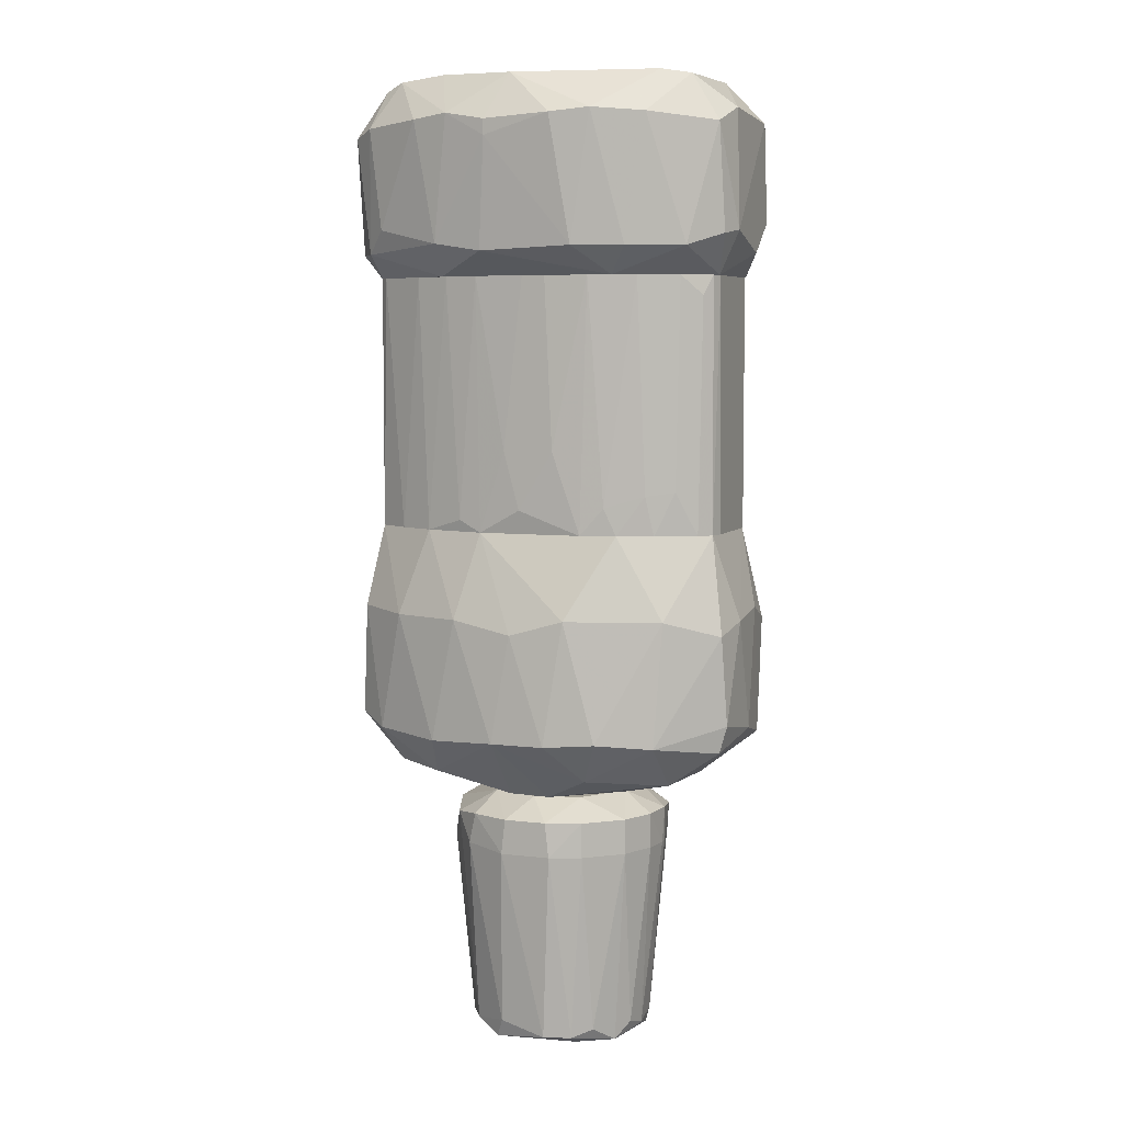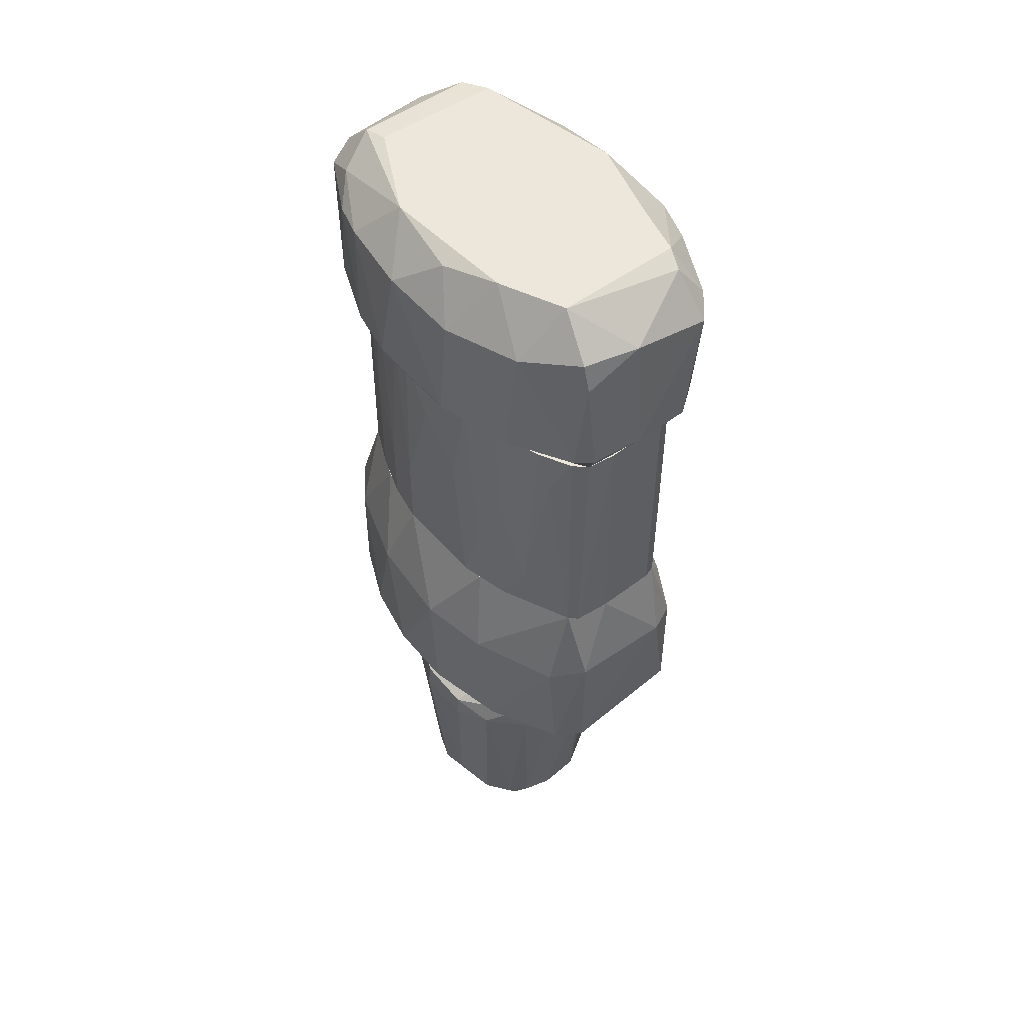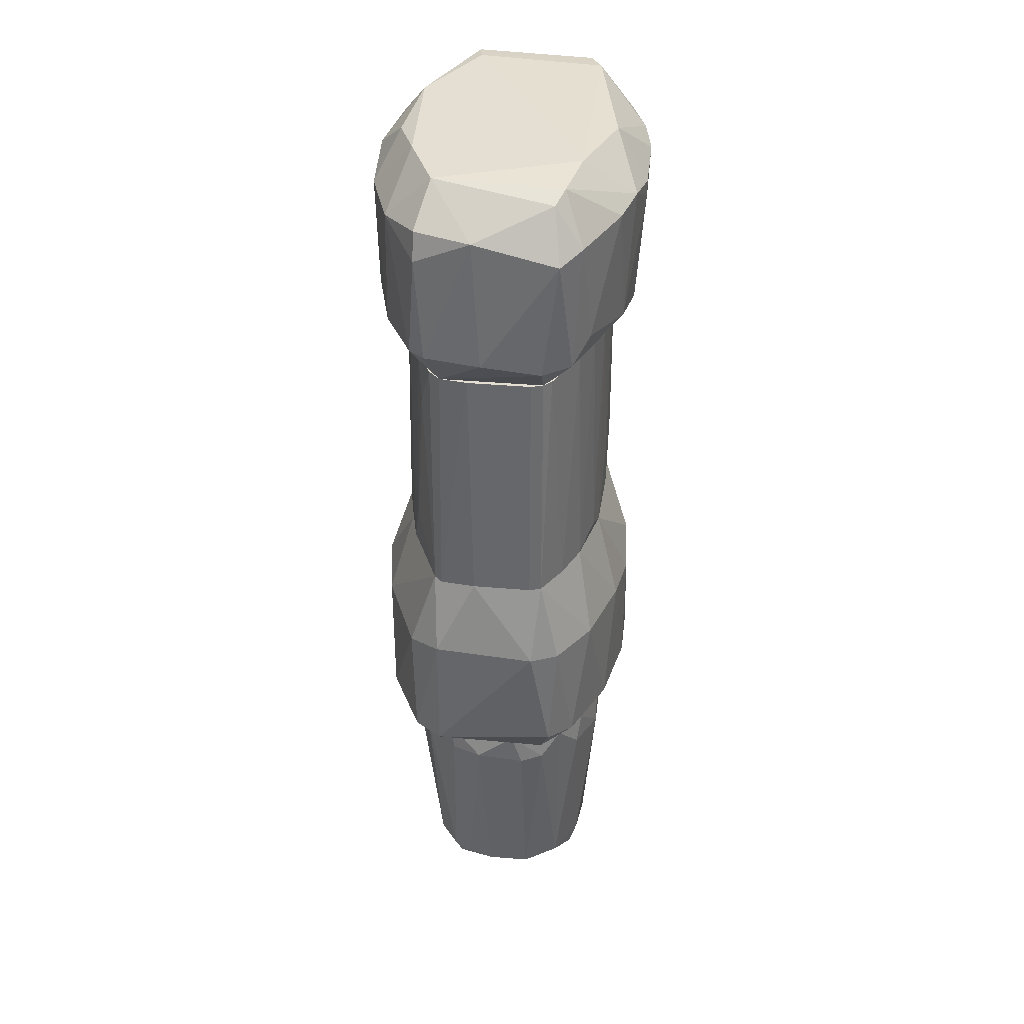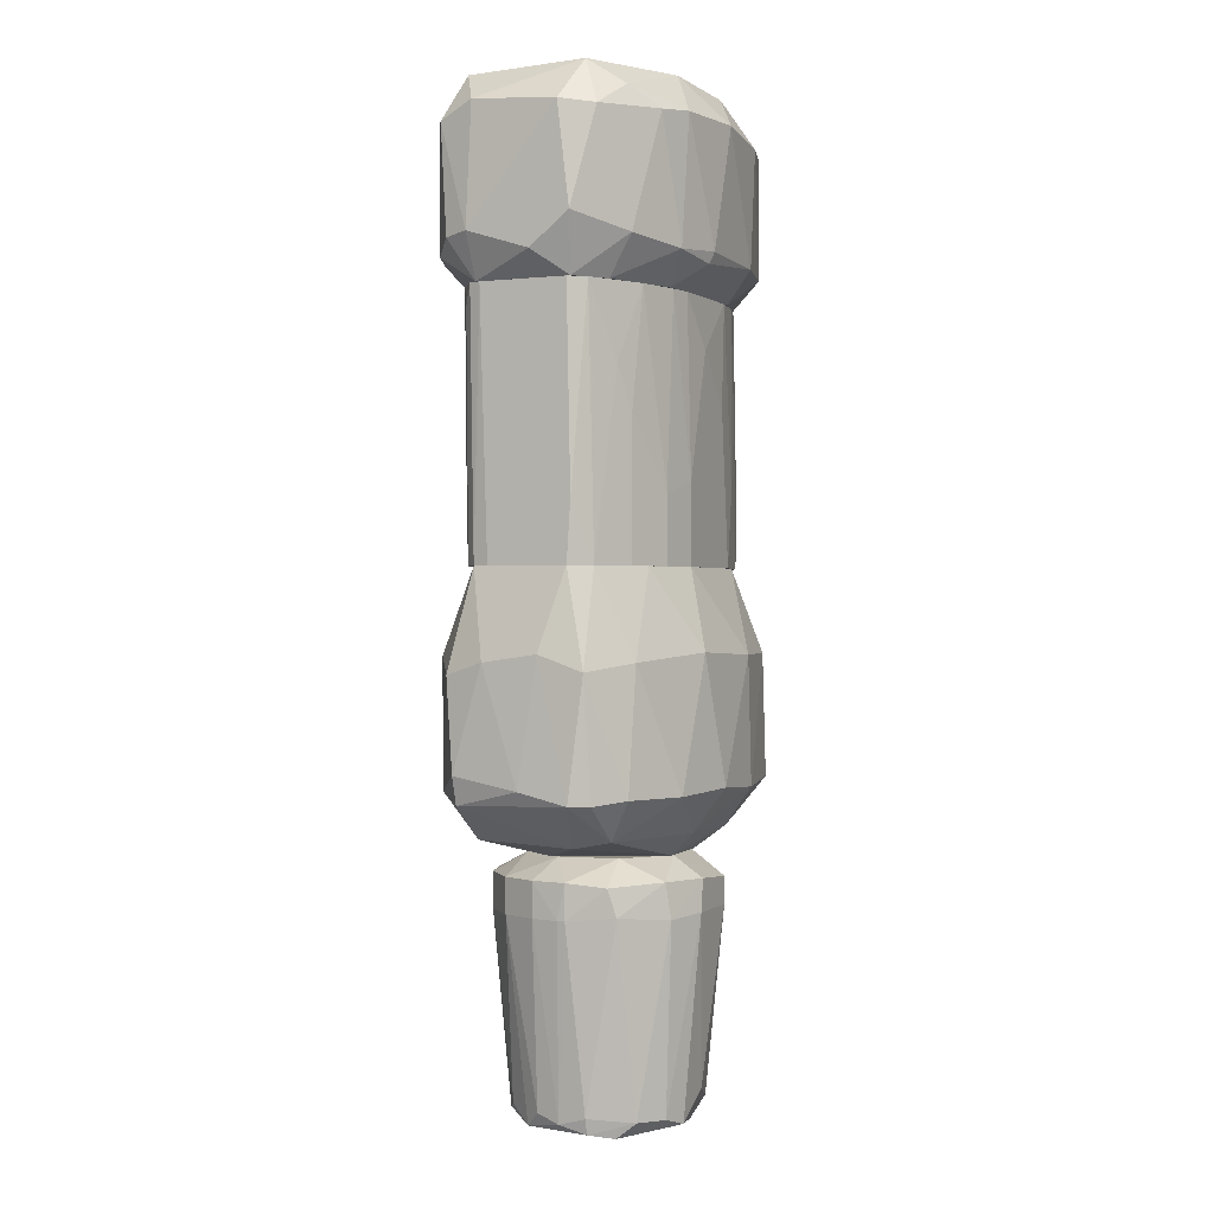
<metadata>
{"format":"obj","ext":"obj","renderer":"f3d","projection":"perspective","resolution":1024,"background":"white","views":[{"elev":6.0,"azim":-159.5,"up":"+Y"},{"elev":52.5,"azim":50.5,"up":"+Y"},{"elev":37.1,"azim":96.5,"up":"+Y"},{"elev":0.1,"azim":-65.7,"up":"+Y"}]}
</metadata>
<code>
o convex_0
v 0.01585 -0.03816 -0.004096
v -0.01693 -0.04343 -0.002337
v -0.01693 -0.04343 -0.001173
v 0.01116 -0.07387 -0.002923
v 0.004138 -0.03874 0.01405
v -0.003472 -0.03816 -0.01815
v -0.01342 -0.07328 0.000582
v -0.0023 -0.07211 -0.01581
v -0.004056 -0.0727 0.01112
v -0.01049 -0.03816 0.01112
v 0.01058 -0.07153 0.007025
v 0.009992 -0.04284 -0.01522
v -0.01401 -0.03816 -0.01171
v 0.009992 -0.07153 -0.01171
v 0.007065 -0.03523 -0.01112
v -0.01167 -0.07328 -0.009366
v 0.01351 -0.03816 0.007025
v -0.01049 -0.03523 0.004097
v 0.01351 -0.07153 -1e-06
v 0.005893 -0.03523 0.008195
v -0.01108 -0.07153 0.007025
v -0.01577 -0.03874 0.004683
v -0.008742 -0.04343 -0.01639
v 0.003554 -0.04343 -0.01815
v -0.004056 -0.03816 0.01405
v 0.007065 -0.07094 0.00995
v 0.005893 -0.07328 -0.01405
v 0.01468 -0.04284 -0.009366
v -0.006983 -0.03523 -0.01171
v 0.009408 -0.04167 0.01171
v 0.00882 -0.03816 -0.01581
v 0.01585 -0.04284 0.001755
v 0.01292 -0.07211 -0.006441
v 0.004138 -0.07387 0.008781
v -0.009326 -0.07094 -0.01288
v -0.01342 -0.07094 -0.007024
v -0.01635 -0.03816 -0.006441
v -0.00991 -0.04343 0.01171
v -0.005811 -0.07387 -0.01112
v 0.01116 -0.03523 0.001169
v 0.001211 -0.0686 0.01171
v 0.01585 -0.04343 -0.005854
v -0.01167 -0.07387 0.004097
v -0.004643 -0.04284 0.01405
v -0.01401 -0.04343 -0.01171
v -0.01518 -0.04284 0.005853
v 0.01409 -0.04284 0.006439
v 0.004138 -0.04284 0.01405
v 0.004725 -0.07036 -0.01522
v -0.003472 -0.03523 0.009367
v -0.01401 -0.07094 0.000582
v -0.00757 -0.07153 0.00995
v -0.004056 -0.04343 -0.01815
v -0.006399 -0.07211 -0.01464
v 0.01292 -0.03874 -0.01229
v -0.01167 -0.03523 -0.004682
v 0.01234 -0.07153 0.004097
v -0.01693 -0.03816 -0.001173
v -0.01635 -0.04343 -0.006441
v -0.01401 -0.07211 -0.003512
v 0.002966 -0.03816 -0.01815
v 0.01058 -0.07328 0.005853
v -0.008742 -0.03816 -0.01639
v 3.9e-05 -0.03523 -0.01347
f 15 61 64
f 5 17 20
f 15 18 20
f 10 18 22
f 18 15 29
f 17 5 30
f 26 11 30
f 12 24 31
f 1 17 32
f 19 4 33
f 4 27 33
f 27 14 33
f 14 28 33
f 26 9 34
f 25 10 38
f 27 4 39
f 8 27 39
f 4 34 39
f 1 15 40
f 17 1 40
f 15 20 40
f 20 17 40
f 9 26 41
f 28 1 42
f 1 32 42
f 32 19 42
f 19 33 42
f 33 28 42
f 7 16 43
f 21 7 43
f 34 9 43
f 16 39 43
f 39 34 43
f 5 25 44
f 25 38 44
f 9 41 44
f 13 23 45
f 35 16 45
f 23 35 45
f 16 36 45
f 37 13 45
f 10 22 46
f 22 3 46
f 21 38 46
f 38 10 46
f 30 11 47
f 17 30 47
f 32 17 47
f 30 5 48
f 26 30 48
f 41 26 48
f 5 44 48
f 44 41 48
f 12 14 49
f 8 24 49
f 24 12 49
f 14 27 49
f 27 8 49
f 18 10 50
f 5 20 50
f 20 18 50
f 25 5 50
f 10 25 50
f 7 21 51
f 46 3 51
f 21 46 51
f 38 21 52
f 21 43 52
f 43 9 52
f 9 44 52
f 44 38 52
f 6 24 53
f 24 8 53
f 16 35 54
f 35 23 54
f 39 16 54
f 8 39 54
f 23 53 54
f 53 8 54
f 14 12 55
f 15 1 55
f 1 28 55
f 28 14 55
f 31 15 55
f 12 31 55
f 29 13 56
f 18 29 56
f 13 37 56
f 19 32 57
f 47 11 57
f 32 47 57
f 2 3 58
f 3 22 58
f 22 18 58
f 37 2 58
f 18 56 58
f 56 37 58
f 2 37 59
f 45 36 59
f 37 45 59
f 3 2 60
f 16 7 60
f 36 16 60
f 51 3 60
f 7 51 60
f 2 59 60
f 59 36 60
f 24 6 61
f 15 31 61
f 31 24 61
f 4 19 62
f 11 26 62
f 34 4 62
f 26 34 62
f 19 57 62
f 57 11 62
f 23 13 63
f 29 6 63
f 13 29 63
f 6 53 63
f 53 23 63
f 6 29 64
f 29 15 64
f 61 6 64
o convex_1
v -0.02162 -0.03288 0.002336
v 0.02697 0.005171 0.000584
v 0.02931 -0.006542 0.006437
v 0.01409 -0.02644 -0.0199
v -0.02689 0.005167 -0.009951
v -0.01049 -0.006542 0.01698
v 0.01994 -0.03171 0.009367
v 0.007063 0.005167 -0.01756
v -0.02045 -0.02586 -0.01815
v -0.02513 0.005167 0.007022
v -0.02864 -0.02644 0.008192
v 0.02931 -0.0241 -0.01171
v 0.004141 -0.03523 -0.01288
v 0.004141 -0.02586 0.01815
v 0.00999 0.005167 0.01288
v -0.007571 -0.007128 -0.02166
v 0.02814 -0.007128 -0.01288
v -0.02864 -0.02703 -0.01171
v -0.004059 -0.03523 0.009367
v 0.02697 -0.02527 0.01053
v 0.0135 -0.007128 0.01639
v -0.02981 -0.008884 0.007607
v -0.01576 -0.02586 0.0158
v 0.02346 -0.03171 -0.009951
v -0.004643 -0.02586 -0.02225
v 0.00999 -0.007713 -0.02107
v -0.02923 -0.009469 -0.01288
v 0.02638 0.005171 -0.009951
v -0.02104 -0.0323 -0.01229
v -0.01401 0.005167 -0.01639
v 0.02521 0.005171 0.007022
v 0.01116 -0.03523 0.001754
v 0.02931 -0.02586 0.006437
v -0.02162 -0.007132 -0.01756
v -0.006981 0.005167 0.01346
v 0.002966 -0.007128 0.01815
v -0.01167 -0.03523 -0.005854
v 0.0299 -0.007128 -0.00878
v -0.02337 -0.007713 0.01229
v 0.0258 -0.007713 0.01112
v 0.01643 -0.02527 0.0158
v -0.0304 -0.02469 -0.001761
v 0.02053 -0.007713 -0.01756
v -0.0222 -0.03171 0.008192
v -0.0304 -0.006542 0.001169
v -0.005812 -0.02527 0.01815
v 0.00355 -0.02586 -0.02225
v -0.009324 -0.03171 -0.01698
v -0.02747 0.005167 0.004095
v 0.02463 -0.02586 -0.01522
v 0.02287 -0.03171 0.007022
v 0.005894 -0.03171 0.01346
v 0.01643 0.005171 -0.01522
v -0.006396 -0.03171 0.01346
v -0.01225 -0.02527 -0.02107
v 0.000622 -0.009469 -0.02225
v -0.02455 -0.02586 0.01171
v -0.0304 -0.007713 -0.007021
v -0.02981 -0.02293 -0.01171
v 0.005309 -0.03523 0.008782
v 0.01585 -0.0323 -0.01405
v -0.02981 -0.02644 0.005266
v -0.0023 -0.03523 -0.01347
v -0.01635 0.005167 0.01112
f 74 103 128
f 82 73 93
f 65 82 93
f 72 80 94
f 67 66 95
f 79 85 95
f 66 92 95
f 83 77 96
f 77 88 96
f 67 84 97
f 88 76 97
f 91 69 98
f 73 91 98
f 94 80 98
f 69 94 98
f 79 95 99
f 78 85 100
f 85 79 100
f 99 70 100
f 79 99 100
f 83 65 101
f 77 83 101
f 65 93 101
f 66 67 102
f 76 81 102
f 92 66 102
f 81 92 102
f 67 97 102
f 97 76 102
f 74 86 103
f 87 70 103
f 84 67 104
f 67 95 104
f 95 85 104
f 71 84 105
f 85 78 105
f 84 104 105
f 104 85 105
f 68 90 107
f 92 81 107
f 65 83 108
f 70 87 110
f 100 70 110
f 78 100 110
f 90 68 111
f 93 73 112
f 89 111 112
f 86 74 113
f 74 95 113
f 109 86 113
f 81 76 114
f 76 88 114
f 68 107 114
f 107 81 114
f 84 71 115
f 96 88 115
f 97 84 115
f 88 97 115
f 71 105 116
f 105 78 116
f 90 72 117
f 72 94 117
f 94 69 117
f 95 92 117
f 107 90 117
f 92 107 117
f 69 113 117
f 113 95 117
f 108 83 118
f 87 108 118
f 78 110 118
f 110 87 118
f 83 116 118
f 116 78 118
f 80 89 119
f 73 98 119
f 98 80 119
f 112 73 119
f 89 112 119
f 80 72 120
f 89 80 120
f 72 90 120
f 111 89 120
f 90 111 120
f 86 75 121
f 103 86 121
f 87 103 121
f 75 108 121
f 108 87 121
f 69 91 122
f 106 109 122
f 113 69 122
f 109 113 122
f 73 82 123
f 91 73 123
f 82 106 123
f 122 91 123
f 106 122 123
f 83 96 124
f 115 71 124
f 96 115 124
f 71 116 124
f 116 83 124
f 88 77 125
f 111 68 125
f 77 111 125
f 68 114 125
f 114 88 125
f 82 65 126
f 75 86 126
f 106 82 126
f 65 108 126
f 108 75 126
f 86 109 126
f 109 106 126
f 77 101 127
f 101 93 127
f 111 77 127
f 93 112 127
f 112 111 127
f 95 74 128
f 70 99 128
f 99 95 128
f 103 70 128
o convex_2
v -0.02747 0.005171 -0.00761
v 0.02697 0.04323 0.001167
v 0.02697 0.04323 -0.008195
v 0.02697 0.005171 -0.008195
v 0.007066 0.005171 0.01347
v -0.02572 0.04323 0.006437
v -0.00991 0.04323 -0.01756
v 0.007066 0.005171 -0.01756
v 0.007066 0.04323 0.01288
v -0.01928 0.005171 0.00995
v 0.02521 0.005171 0.007022
v -0.02689 0.04323 -0.01054
v -0.01401 0.005171 -0.01639
v 0.01292 0.04323 -0.01639
v -0.0105 0.04323 0.01229
v -0.02747 0.005171 0.004095
v 0.01994 0.04323 0.009365
v 0.0217 0.005171 -0.01288
v -0.006984 0.005171 0.01347
v -0.02221 0.01161 -0.01346
v 0.02521 0.04323 -0.01112
v -0.02747 0.04323 0.004095
v 0.000622 0.008687 -0.01815
v 3.6e-05 0.04323 -0.01815
v 0.02639 0.04323 0.005268
v -0.01693 0.04323 -0.0158
v 0.01468 0.005171 0.01171
v 0.02639 0.005171 0.005853
v -0.001712 0.03561 0.01347
v -0.02513 0.005171 -0.01171
v -0.01693 0.04323 0.01053
v 0.01643 0.005171 -0.01522
v -0.02513 0.005171 0.007022
v -0.008737 0.005171 -0.01756
v -0.01284 0.01512 0.01229
v 0.01819 0.04323 -0.01464
v 0.02639 0.005171 -0.009953
v -0.02279 0.04323 -0.01346
v -0.02747 0.04323 -0.00878
v 0.01292 0.04323 0.01171
v 0.007652 0.04323 -0.01756
v -0.004639 0.01747 -0.01815
v 0.02697 0.005171 0.000582
v 0.01819 0.0122 0.01053
v 0.02463 0.04323 0.007022
v -0.01928 0.02566 0.00995
v 0.01058 0.006929 -0.01698
v -0.02689 0.005171 -0.00995
v -0.006984 0.04323 0.01288
v -0.01811 0.01103 -0.01522
v 0.002962 0.01747 -0.01815
v 0.009992 0.0163 0.01288
v -0.006984 0.01689 0.01347
v 0.0217 0.03678 0.008777
v -0.02747 0.01396 0.00468
v 0.004721 0.028 0.01347
v -0.01225 0.009272 -0.01698
v -0.01284 0.005171 0.01229
v -0.02572 0.0403 -0.01171
v -0.003466 0.04323 -0.01815
v 0.02639 0.04323 -0.009953
v 0.01409 0.02625 0.01171
v -0.02162 0.0321 0.00878
v -0.01928 0.005171 -0.01464
f 148 178 192
f 131 130 132
f 129 132 133
f 130 131 134
f 134 131 135
f 132 129 136
f 130 134 137
f 129 133 138
f 133 132 139
f 134 135 140
f 136 129 141
f 135 131 142
f 137 134 143
f 129 138 144
f 130 137 145
f 132 136 146
f 138 133 147
f 142 131 149
f 134 140 150
f 129 144 150
f 135 142 152
f 130 145 153
f 140 135 154
f 133 139 155
f 139 132 156
f 130 153 156
f 147 133 157
f 141 129 158
f 143 134 159
f 146 136 160
f 144 138 161
f 136 141 162
f 151 136 162
f 143 159 163
f 142 149 164
f 149 146 164
f 160 142 164
f 146 160 164
f 131 132 165
f 132 146 165
f 146 149 165
f 140 154 166
f 148 158 166
f 129 150 167
f 150 140 167
f 145 137 168
f 152 142 169
f 152 151 170
f 162 135 170
f 151 162 170
f 132 130 171
f 130 156 171
f 156 132 171
f 155 139 172
f 153 145 173
f 139 156 173
f 156 153 173
f 138 163 174
f 163 159 174
f 160 136 175
f 142 160 175
f 136 169 175
f 169 142 175
f 158 129 176
f 129 167 176
f 167 140 176
f 137 143 177
f 157 137 177
f 166 154 178
f 148 166 178
f 136 151 179
f 151 152 179
f 169 136 179
f 152 169 179
f 133 155 180
f 168 137 180
f 147 157 181
f 163 147 181
f 143 163 181
f 177 143 181
f 157 177 181
f 172 139 182
f 145 172 182
f 173 145 182
f 139 173 182
f 134 150 183
f 150 144 183
f 161 134 183
f 144 161 183
f 157 133 184
f 137 157 184
f 133 180 184
f 180 137 184
f 154 135 185
f 135 162 185
f 162 141 185
f 141 178 185
f 178 154 185
f 138 147 186
f 163 138 186
f 147 163 186
f 140 166 187
f 166 158 187
f 158 176 187
f 176 140 187
f 135 152 188
f 170 135 188
f 152 170 188
f 149 131 189
f 131 165 189
f 165 149 189
f 145 168 190
f 172 145 190
f 155 172 190
f 180 155 190
f 168 180 190
f 159 134 191
f 134 161 191
f 161 138 191
f 174 159 191
f 138 174 191
f 141 158 192
f 158 148 192
f 178 141 192
o convex_3
v 0.01233 0.07308 0.01053
v 0.004134 0.06313 -0.02284
v 0.004134 0.06547 -0.02284
v -0.03041 0.05143 0.005851
v 0.02638 0.04323 0.005266
v -0.01342 0.04323 -0.01697
v -0.02396 0.07191 -0.01229
v 0.02463 0.07133 -0.01112
v 0.02638 0.04674 -0.01405
v -0.007566 0.04674 0.01639
v -0.0222 0.06898 0.01053
v 0.02873 0.06372 0.008192
v -0.02747 0.04323 -0.009366
v 0.008821 0.06547 0.01698
v -0.02865 0.06489 -0.01405
v -0.02279 0.04323 0.008192
v -0.008735 0.04733 -0.02166
v 0.01819 0.04791 0.01405
v 0.00179 0.0725 -0.01815
v -0.02396 0.0725 0.005266
v 0.02931 0.0643 -0.01229
v -0.01167 0.06664 -0.02166
v -0.01342 0.06664 0.0158
v 0.0135 0.04323 -0.01639
v -0.02455 0.04733 -0.01639
v 0.01292 0.04791 -0.02049
v -0.03041 0.06606 0.004095
v 0.02931 0.0485 0.007022
v 0.01643 0.06606 -0.0199
v 0.0217 0.07308 0.006436
v -0.02337 0.04909 0.01171
v 0.008236 0.04323 0.01288
v -0.007566 0.07308 0.0117
v -0.03041 0.04967 -0.009366
v 0.02931 0.04674 -0.009951
v 0.01409 0.07308 -0.01405
v 0.007067 0.04791 0.01698
v -0.002301 0.06664 0.01756
v 0.01994 0.06606 0.01346
v -0.02806 0.06547 0.008777
v 0.02931 0.06723 -2e-06
v -0.01986 0.0725 -0.01405
v 0.02638 0.04323 -0.009951
v -0.02747 0.04323 0.004681
v -0.02981 0.06723 -0.008777
v 0.005308 0.04674 -0.02166
v -0.01928 0.06606 -0.01932
v -0.02045 0.07308 0.004681
v 0.02756 0.0485 0.009363
v -0.01635 0.04733 -0.0199
v 0.0299 0.04791 -0.001176
v -0.0146 0.04791 0.01522
v 0.02346 0.05026 -0.01639
v -0.005813 0.06606 -0.02283
v 0.02756 0.06782 0.008192
v -0.03041 0.04674 -6e-06
v -0.006982 0.0485 0.01697
v 0.0258 0.06547 -0.01522
v -0.01167 0.04323 0.01229
v -0.01869 0.06606 0.01405
v -0.02923 0.04909 -0.01288
v 0.004134 0.07191 0.01346
v 0.0217 0.0725 -0.01229
v 0.01058 0.06664 -0.02166
f 228 255 256
f 198 205 217
f 201 216 218
f 197 210 224
f 212 203 225
f 203 215 225
f 193 222 225
f 196 219 226
f 201 213 227
f 225 222 228
f 210 206 229
f 202 224 229
f 224 210 229
f 225 215 230
f 229 206 230
f 193 206 231
f 206 210 231
f 222 193 231
f 203 212 232
f 219 196 232
f 212 219 232
f 196 223 232
f 213 200 233
f 204 220 233
f 200 222 233
f 211 214 234
f 228 211 234
f 197 205 235
f 205 198 235
f 198 216 235
f 216 201 235
f 201 227 235
f 227 197 235
f 205 197 236
f 197 208 236
f 223 196 236
f 208 223 236
f 199 207 237
f 212 199 237
f 219 212 237
f 207 226 237
f 226 219 237
f 209 194 238
f 198 209 238
f 216 198 238
f 194 218 238
f 218 216 238
f 207 199 239
f 217 207 239
f 199 234 239
f 234 214 239
f 199 212 240
f 212 225 240
f 225 228 240
f 234 199 240
f 228 234 240
f 210 197 241
f 197 220 241
f 220 204 241
f 204 231 241
f 231 210 241
f 209 198 242
f 214 209 242
f 198 217 242
f 239 214 242
f 217 239 242
f 220 197 243
f 227 213 243
f 197 227 243
f 213 233 243
f 233 220 243
f 223 208 244
f 201 218 245
f 218 221 245
f 195 194 246
f 194 209 246
f 211 195 246
f 209 214 246
f 214 211 246
f 231 204 247
f 222 231 247
f 204 233 247
f 233 222 247
f 196 226 248
f 226 205 248
f 205 236 248
f 236 196 248
f 202 229 249
f 230 215 249
f 229 230 249
f 244 202 249
f 215 244 249
f 200 213 250
f 213 201 250
f 201 245 250
f 245 221 250
f 208 197 251
f 224 202 251
f 197 224 251
f 202 244 251
f 244 208 251
f 215 203 252
f 203 232 252
f 232 223 252
f 244 215 252
f 223 244 252
f 217 205 253
f 207 217 253
f 205 226 253
f 226 207 253
f 206 193 254
f 193 225 254
f 230 206 254
f 225 230 254
f 222 200 255
f 228 222 255
f 200 250 255
f 250 221 255
f 194 195 256
f 195 211 256
f 218 194 256
f 221 218 256
f 211 228 256
f 255 221 256

</code>
